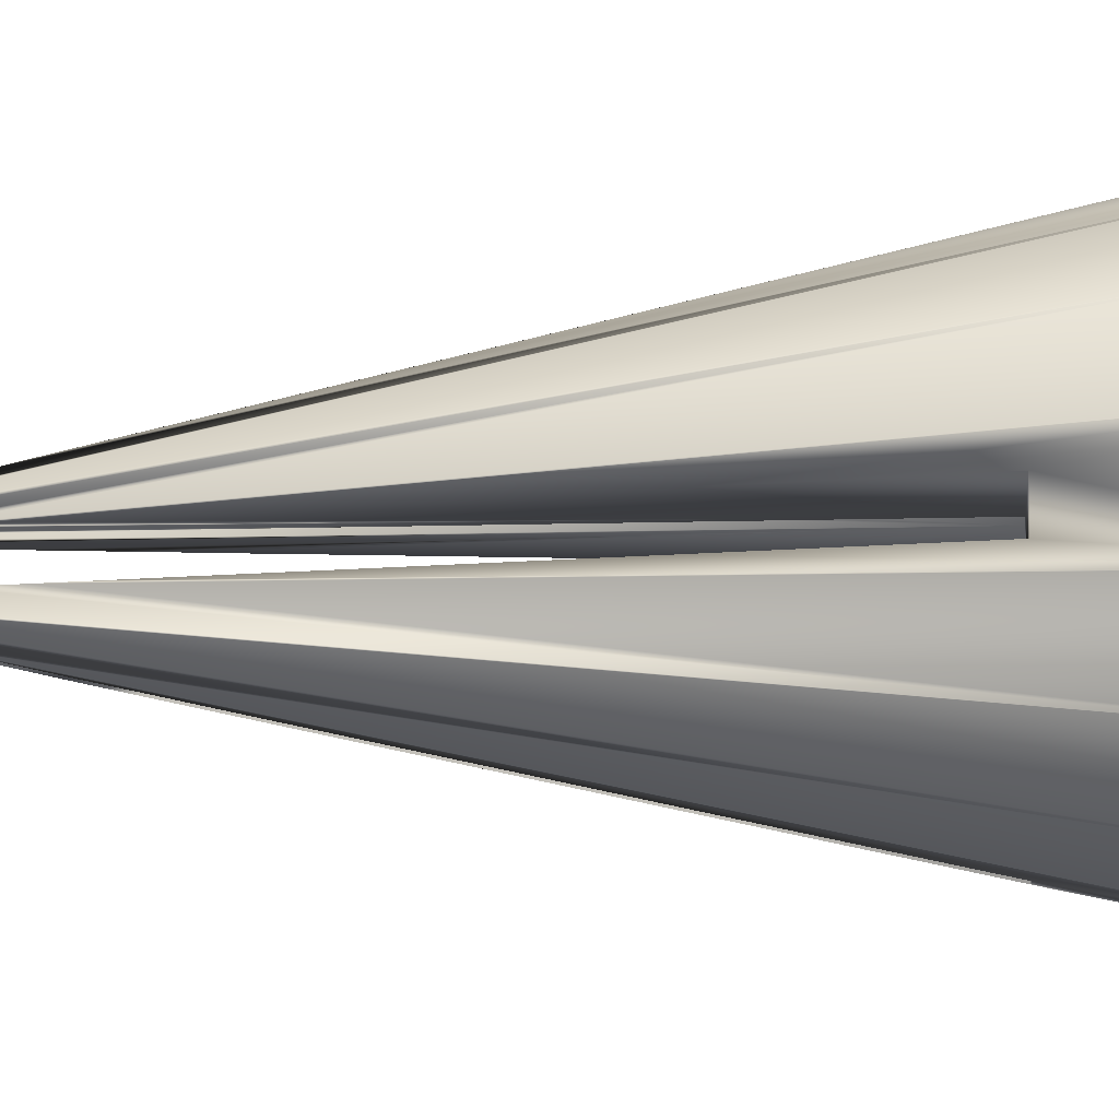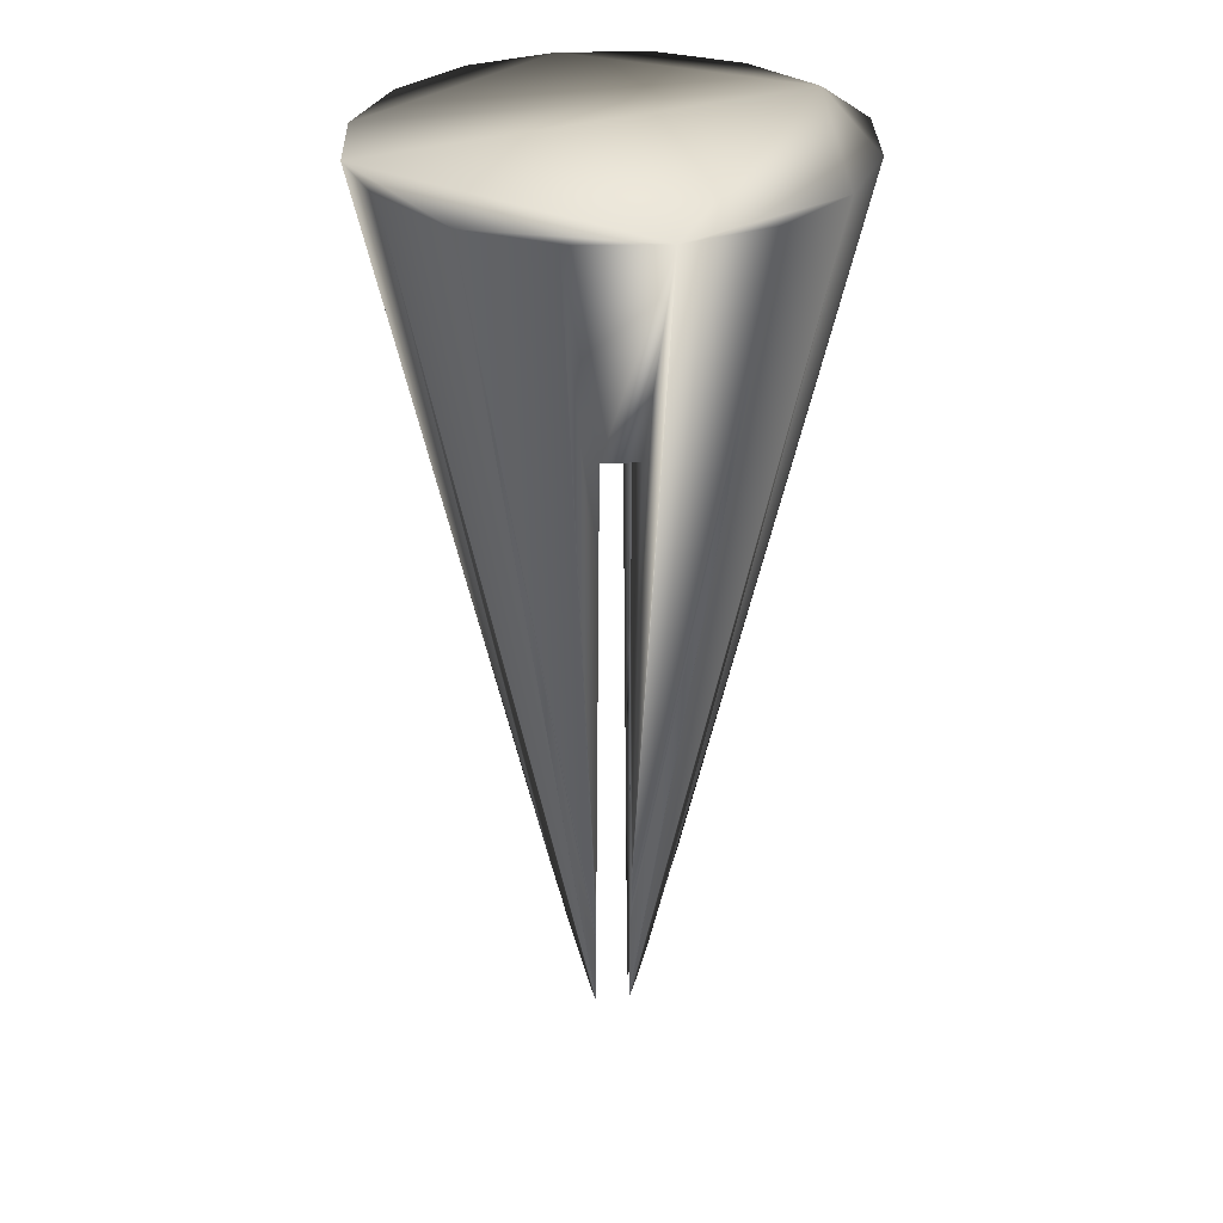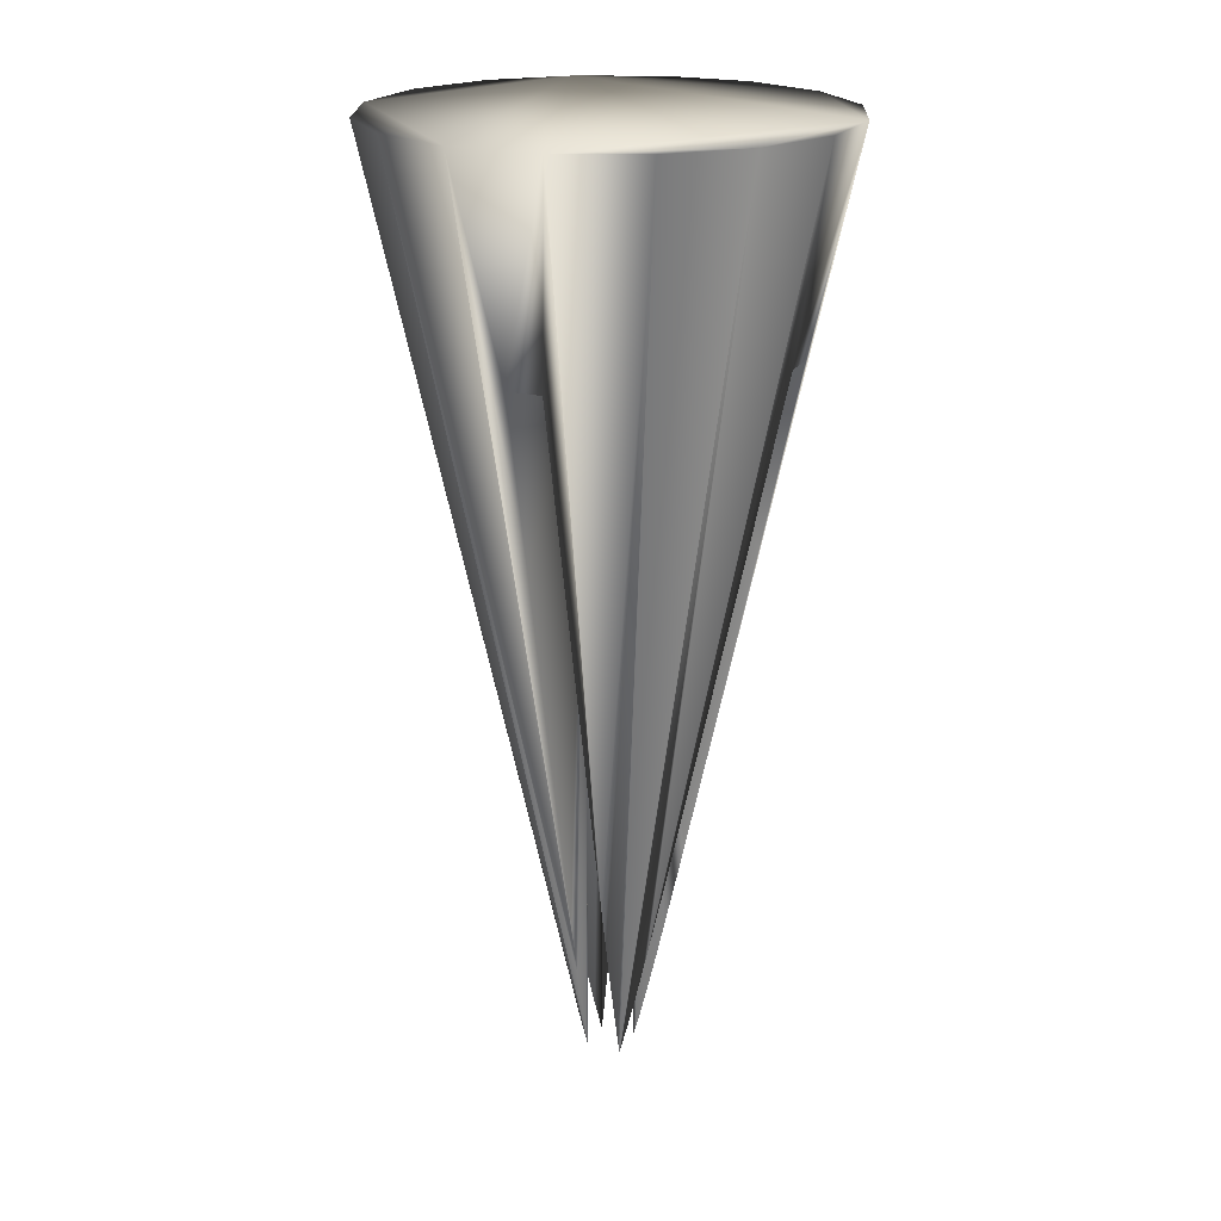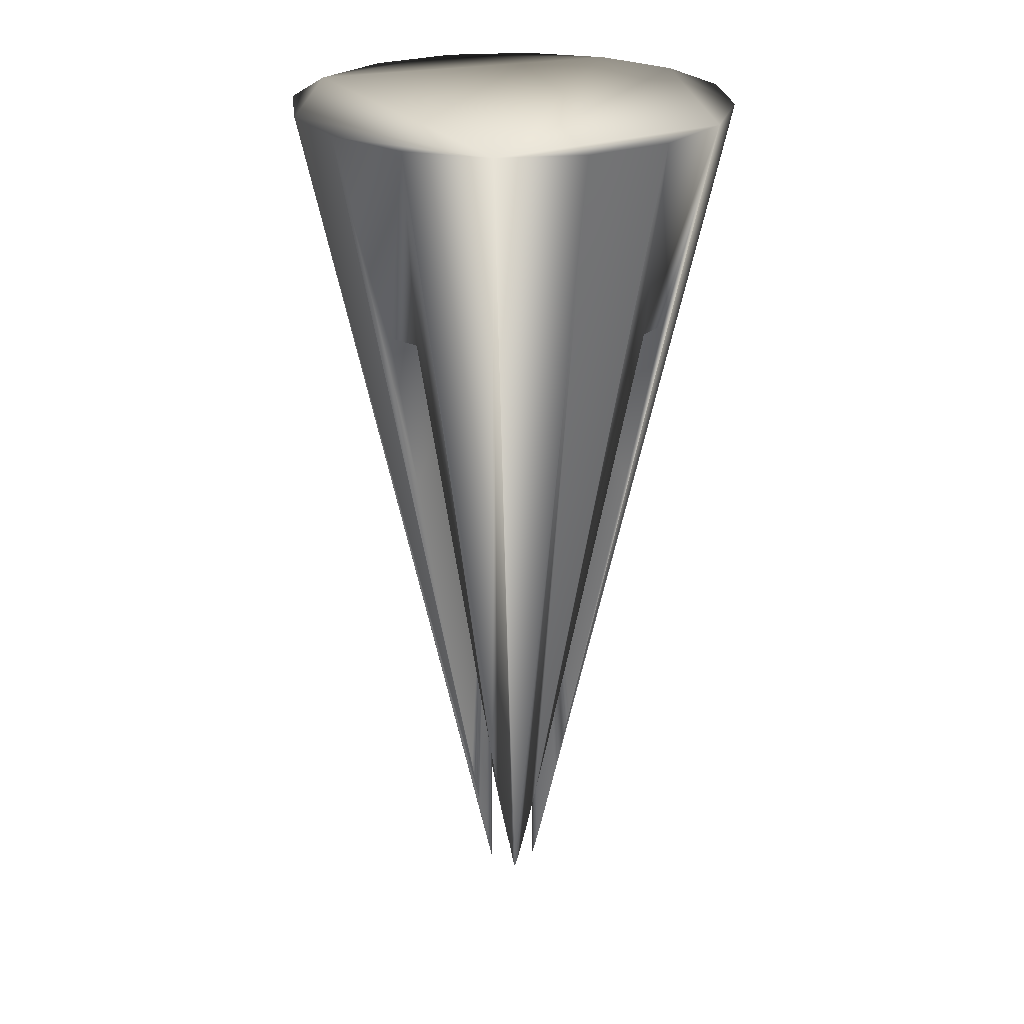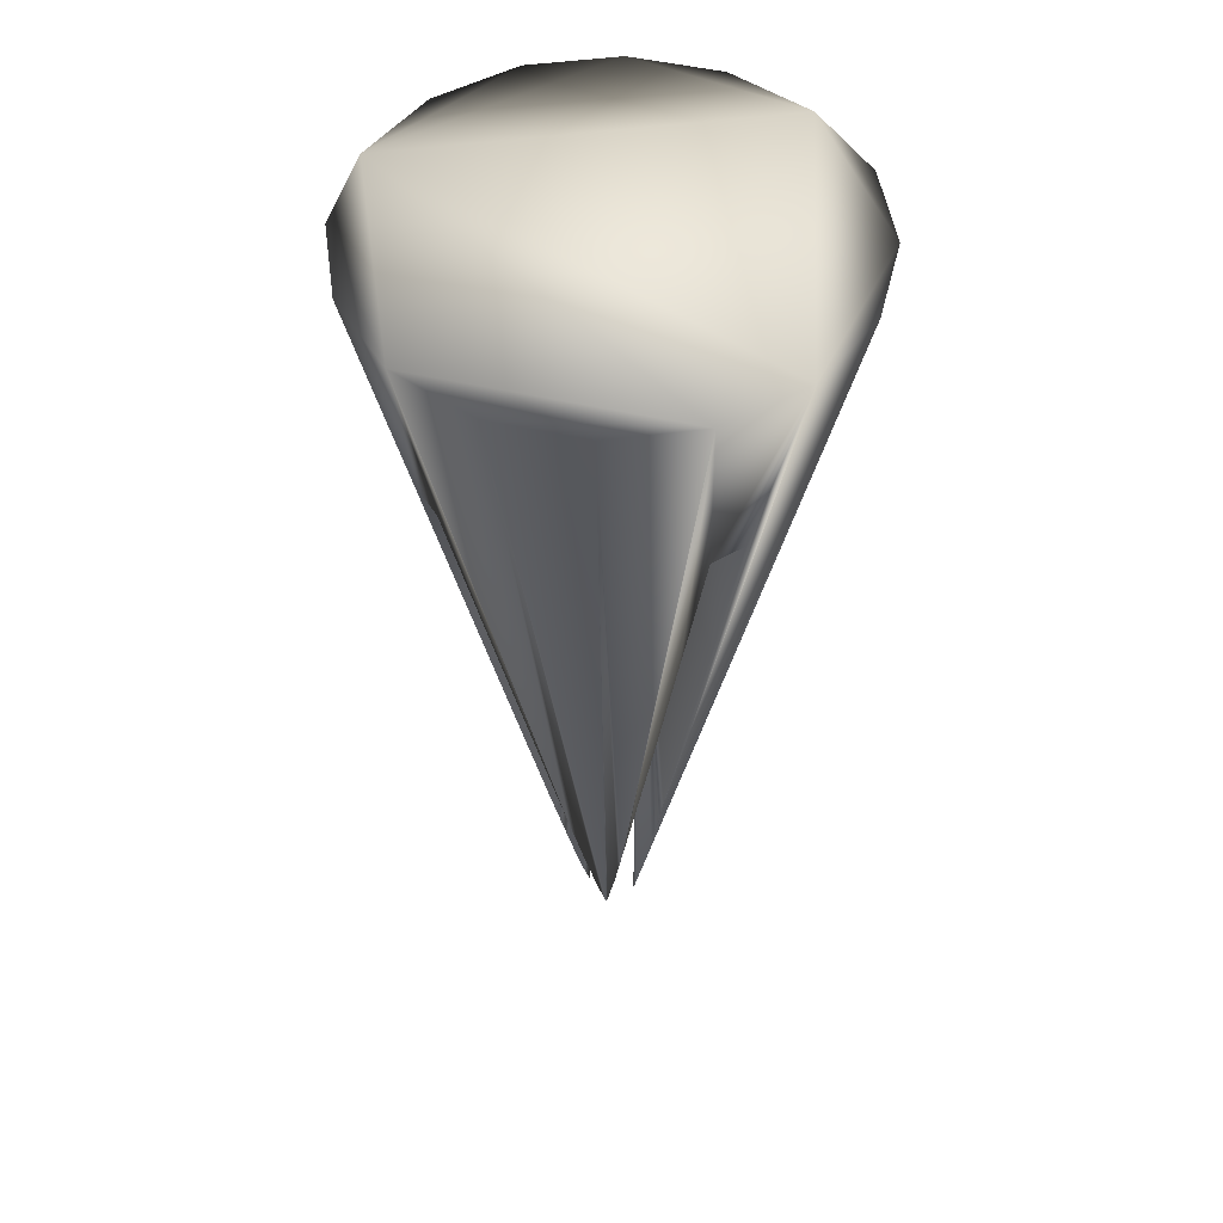
<metadata>
{"format":"obj","ext":"obj","renderer":"f3d","projection":"perspective","resolution":1024,"background":"white","views":[{"elev":-7.7,"azim":-83.8,"up":"+Y"},{"elev":32.2,"azim":177.6,"up":"+Z"},{"elev":20.8,"azim":113.7,"up":"+Z"},{"elev":25.4,"azim":-52.9,"up":"+Z"},{"elev":50.3,"azim":58.2,"up":"+Z"}]}
</metadata>
<code>
v 504.2 14.5 -292.8
v 504.2 14.5 -292.8
v 527.3 29.59 -165.5
v 527.3 29.59 -165.5
v 505 14.5 -289.5
v 505 14.5 -289.5
v 503.8 14.5 -294.4
v 503.8 14.5 -294.4
v 505.8 14.5 -286.3
v 505.8 14.5 -286.3
v 506.6 14.5 -283.1
v 506.6 14.5 -283.1
v 507.3 14.5 -279.8
v 507.3 14.5 -279.8
v 508.8 14.5 -273.4
v 508.8 14.5 -273.4
v 532 17.79 -165.5
v 532 17.79 -165.5
v 510.2 14.5 -266.9
v 510.2 14.5 -266.9
v 511.7 14.5 -260.4
v 511.7 14.5 -260.4
v 514.5 14.5 -247.4
v 514.5 14.5 -247.4
v 517.4 14.5 -234.4
v 517.4 14.5 -234.4
v 520.2 14.5 -221.5
v 520.2 14.5 -221.5
v 525.9 9.5 -195.5
v 525.9 9.5 -195.5
v 525.9 9.5 -195.5
v 525.9 14.5 -195.5
v 525.9 14.5 -195.5
v 525.9 14.5 -195.5
v 531.8 5.108 -165.5
v 531.8 5.108 -165.5
v 520.4 9.5 -220.5
v 520.4 9.5 -220.5
v 517.7 9.5 -232.9
v 517.7 9.5 -232.9
v 515 9.5 -245.4
v 515 9.5 -245.4
v 512.2 9.5 -257.9
v 512.2 9.5 -257.9
v 510.8 9.5 -264.1
v 510.8 9.5 -264.1
v 509.4 9.5 -270.4
v 509.4 9.5 -270.4
v 508 9.5 -276.6
v 508 9.5 -276.6
v 506.6 9.5 -282.8
v 506.6 9.5 -282.8
v 526.7 -6.521 -165.5
v 526.7 -6.521 -165.5
v 526.7 -6.521 -165.5
v 505.9 9.5 -285.9
v 505.9 9.5 -285.9
v 504 9.5 -293.7
v 504 9.5 -293.7
v 503.6 9.5 -295.3
v 503.6 9.5 -295.3
v 503.6 9.5 -295.3
v 504.4 9.5 -292.2
v 504.4 9.5 -292.2
v 505.2 9.5 -289.1
v 505.2 9.5 -289.1
v 503 14.5 -297.6
v 503 14.5 -297.6
v 502.5 14.5 -299.2
v 502.5 14.5 -299.2
v 502.5 14.5 -299.2
v 503.4 14.5 -296
v 503.4 14.5 -296
v 518.5 38.71 -165.5
v 518.5 38.71 -165.5
v 502.5 14.79 -298.2
v 502.5 14.79 -298.2
v 502.5 15.07 -297.2
v 502.5 15.07 -297.2
v 502.5 15.6 -295.3
v 502.5 15.6 -295.3
v 502.5 16.01 -293.7
v 502.5 16.01 -293.7
v 502.5 16.4 -292.2
v 502.5 16.4 -292.2
v 502.5 17.16 -289.1
v 502.5 17.16 -289.1
v 502.5 17.89 -285.9
v 502.5 17.89 -285.9
v 502.5 18.62 -282.8
v 502.5 18.62 -282.8
v 506.9 43.76 -165.5
v 506.9 43.76 -165.5
v 502.5 20.05 -276.6
v 502.5 20.05 -276.6
v 502.5 21.45 -270.4
v 502.5 21.45 -270.4
v 502.5 22.84 -264.1
v 502.5 22.84 -264.1
v 502.5 24.23 -257.9
v 502.5 24.23 -257.9
v 502.5 26.97 -245.4
v 502.5 26.97 -245.4
v 502.5 29.71 -232.9
v 502.5 29.71 -232.9
v 502.5 32.44 -220.5
v 502.5 32.44 -220.5
v 502.5 37.88 -195.5
v 502.5 37.88 -195.5
v 502.5 37.88 -195.5
v 494.2 43.98 -165.5
v 494.2 43.98 -165.5
v 497.5 37.88 -195.5
v 497.5 37.88 -195.5
v 497.5 37.88 -195.5
v 497.5 32.22 -221.5
v 497.5 32.22 -221.5
v 497.5 29.38 -234.4
v 497.5 29.38 -234.4
v 497.5 26.54 -247.4
v 497.5 26.54 -247.4
v 497.5 23.67 -260.4
v 497.5 23.67 -260.4
v 497.5 22.23 -266.9
v 497.5 22.23 -266.9
v 497.5 20.78 -273.4
v 497.5 20.78 -273.4
v 482.4 39.33 -165.5
v 482.4 39.33 -165.5
v 497.5 19.31 -279.8
v 497.5 19.31 -279.8
v 497.5 18.56 -283.1
v 497.5 18.56 -283.1
v 497.5 17.81 -286.3
v 497.5 17.81 -286.3
v 497.5 17.04 -289.5
v 497.5 17.04 -289.5
v 497.5 16.24 -292.8
v 497.5 16.24 -292.8
v 497.5 15.83 -294.4
v 497.5 15.83 -294.4
v 497.5 15.41 -296
v 497.5 15.41 -296
v 497.5 14.97 -297.6
v 497.5 14.97 -297.6
v 497.5 14.5 -299.2
v 497.5 14.5 -299.2
v 497.5 14.5 -299.2
v 473.3 30.52 -165.5
v 473.3 30.52 -165.5
v 496.4 14.5 -295.3
v 496.4 14.5 -295.3
v 496 14.5 -293.7
v 496 14.5 -293.7
v 495.6 14.5 -292.2
v 495.6 14.5 -292.2
v 494.8 14.5 -289.1
v 494.8 14.5 -289.1
v 494.1 14.5 -285.9
v 494.1 14.5 -285.9
v 493.4 14.5 -282.8
v 493.4 14.5 -282.8
v 468.2 18.89 -165.5
v 468.2 18.89 -165.5
v 492 14.5 -276.6
v 492 14.5 -276.6
v 490.5 14.5 -270.4
v 490.5 14.5 -270.4
v 489.2 14.5 -264.1
v 489.2 14.5 -264.1
v 487.8 14.5 -257.9
v 487.8 14.5 -257.9
v 485 14.5 -245.4
v 485 14.5 -245.4
v 482.3 14.5 -232.9
v 482.3 14.5 -232.9
v 479.6 14.5 -220.5
v 479.6 14.5 -220.5
v 474.1 14.5 -195.5
v 474.1 14.5 -195.5
v 474.1 14.5 -195.5
v 468 6.213 -165.5
v 468 6.213 -165.5
v 474.1 9.5 -195.5
v 474.1 9.5 -195.5
v 474.1 9.5 -195.5
v 479.8 9.5 -221.5
v 479.8 9.5 -221.5
v 482.6 9.5 -234.4
v 482.6 9.5 -234.4
v 485.5 9.5 -247.4
v 485.5 9.5 -247.4
v 488.3 9.5 -260.4
v 488.3 9.5 -260.4
v 489.8 9.5 -266.9
v 489.8 9.5 -266.9
v 491.2 9.5 -273.4
v 491.2 9.5 -273.4
v 472.7 -5.585 -165.5
v 472.7 -5.585 -165.5
v 492.7 9.5 -279.8
v 492.7 9.5 -279.8
v 493.4 9.5 -283.1
v 493.4 9.5 -283.1
v 494.2 9.5 -286.3
v 494.2 9.5 -286.3
v 495 9.5 -289.5
v 495 9.5 -289.5
v 495.8 9.5 -292.8
v 495.8 9.5 -292.8
v 496.2 9.5 -294.4
v 496.2 9.5 -294.4
v 496.6 9.5 -296
v 496.6 9.5 -296
v 497 9.5 -297.6
v 497 9.5 -297.6
v 497.5 9.5 -299.2
v 497.5 9.5 -299.2
v 497.5 9.5 -299.2
v 481.5 -14.71 -165.5
v 481.5 -14.71 -165.5
v 497.5 8.395 -295.3
v 497.5 8.395 -295.3
v 497.5 7.994 -293.7
v 497.5 7.994 -293.7
v 497.5 7.604 -292.2
v 497.5 7.604 -292.2
v 497.5 6.105 -285.9
v 497.5 6.105 -285.9
v 497.5 6.845 -289.1
v 497.5 6.845 -289.1
v 497.5 5.379 -282.8
v 497.5 5.379 -282.8
v 493.1 -19.76 -165.5
v 493.1 -19.76 -165.5
v 497.5 3.953 -276.6
v 497.5 3.953 -276.6
v 497.5 2.549 -270.4
v 497.5 2.549 -270.4
v 497.5 1.157 -264.1
v 497.5 1.157 -264.1
v 497.5 -0.2257 -257.9
v 497.5 -0.2257 -257.9
v 497.5 -2.975 -245.4
v 497.5 -2.975 -245.4
v 497.5 -5.711 -232.9
v 497.5 -5.711 -232.9
v 497.5 -8.438 -220.5
v 497.5 -8.438 -220.5
v 497.5 -13.88 -195.5
v 497.5 -13.88 -195.5
v 497.5 -13.88 -195.5
v 505.8 -19.98 -165.5
v 505.8 -19.98 -165.5
v 502.5 -13.88 -195.5
v 502.5 -13.88 -195.5
v 502.5 -13.88 -195.5
v 502.5 -8.221 -221.5
v 502.5 -8.221 -221.5
v 502.5 -5.384 -234.4
v 502.5 -5.384 -234.4
v 502.5 -2.537 -247.4
v 502.5 -2.537 -247.4
v 502.5 0.3251 -260.4
v 502.5 0.3251 -260.4
v 502.5 1.766 -266.9
v 502.5 1.766 -266.9
v 502.5 3.219 -273.4
v 502.5 3.219 -273.4
v 517.6 -15.33 -165.5
v 517.6 -15.33 -165.5
v 502.5 4.69 -279.8
v 502.5 4.69 -279.8
v 502.5 5.435 -283.1
v 502.5 5.435 -283.1
v 502.5 6.191 -286.3
v 502.5 6.191 -286.3
v 502.5 6.963 -289.5
v 502.5 6.963 -289.5
v 502.5 7.757 -292.8
v 502.5 7.757 -292.8
v 502.5 8.167 -294.4
v 502.5 8.167 -294.4
v 502.5 8.59 -296
v 502.5 8.59 -296
v 502.5 9.5 -299.2
v 502.5 9.5 -299.2
v 502.5 9.5 -299.2
v 502.8 9.5 -298.2
v 502.8 9.5 -298.2
v 503.1 9.5 -297.2
v 503.1 9.5 -297.2
v 502.5 9.5 -195.5
v 502.5 9.5 -195.5
v 502.5 9.5 -195.5
v 502.5 14.5 -195.5
v 502.5 14.5 -195.5
v 502.5 14.5 -195.5
v 497.5 14.5 -195.5
v 497.5 14.5 -195.5
v 497.5 14.5 -195.5
v 497.5 9.5 -195.5
v 497.5 9.5 -195.5
v 497.5 9.5 -195.5
f 1 3 5
f 3 1 7
f 5 3 9
f 9 3 11
f 11 3 13
f 13 3 15
f 17 19 15
f 17 15 3
f 19 17 21
f 21 17 23
f 17 25 23
f 17 27 25
f 17 29 32
f 27 17 32
f 35 29 17
f 35 37 29
f 35 39 37
f 39 35 41
f 43 41 35
f 35 45 43
f 45 35 47
f 47 35 49
f 51 49 35
f 53 51 35
f 53 56 51
f 58 53 60
f 63 65 53
f 56 53 65
f 53 58 63
f 3 67 69
f 72 67 3
f 72 3 7
f 3 69 74
f 74 69 76
f 78 74 76
f 78 80 74
f 82 74 80
f 74 82 84
f 74 84 86
f 88 74 86
f 74 88 90
f 74 90 92
f 90 94 92
f 94 96 92
f 96 98 92
f 92 98 100
f 92 100 102
f 102 104 92
f 92 104 106
f 92 106 108
f 92 108 111
f 108 113 111
f 111 113 116
f 111 116 118
f 120 111 118
f 122 111 120
f 111 122 124
f 124 126 111
f 111 126 128
f 130 128 126
f 130 132 128
f 134 128 132
f 136 128 134
f 136 138 128
f 128 138 140
f 140 142 128
f 144 128 142
f 128 144 146
f 128 146 149
f 146 151 149
f 153 149 151
f 149 153 155
f 155 157 149
f 159 149 157
f 149 159 161
f 149 161 163
f 161 165 163
f 167 163 165
f 169 163 167
f 163 169 171
f 171 173 163
f 175 163 173
f 163 175 177
f 163 177 179
f 163 179 182
f 179 184 182
f 182 184 187
f 182 187 189
f 191 182 189
f 191 193 182
f 195 182 193
f 182 195 197
f 182 197 199
f 197 201 199
f 203 199 201
f 205 199 203
f 207 199 205
f 209 199 207
f 211 199 209
f 213 199 211
f 213 215 199
f 217 199 215
f 220 199 217
f 220 217 222
f 220 222 224
f 226 220 224
f 228 220 230
f 220 228 232
f 220 226 230
f 220 232 234
f 232 236 234
f 236 238 234
f 238 240 234
f 234 240 242
f 234 242 244
f 244 246 234
f 248 234 246
f 234 248 250
f 234 250 253
f 250 255 253
f 253 255 258
f 260 253 258
f 262 253 260
f 264 253 262
f 253 264 266
f 253 266 268
f 268 270 253
f 272 270 268
f 272 274 270
f 276 270 274
f 278 270 276
f 280 270 278
f 282 270 280
f 282 284 270
f 270 284 286
f 270 286 54
f 54 286 289
f 289 291 54
f 54 291 61
f 200 150 164
f 164 183 200
f 112 150 200
f 18 112 200
f 200 254 36
f 36 18 200
f 200 221 254
f 112 129 150
f 112 75 93
f 75 112 18
f 4 75 18
f 254 221 235
f 271 36 254
f 271 55 36
f 290 287 293
f 292 290 293
f 62 292 293
f 62 293 59
f 64 59 293
f 64 293 66
f 293 57 66
f 52 57 293
f 52 293 50
f 293 48 50
f 48 293 46
f 293 44 46
f 44 293 42
f 42 293 40
f 30 38 293
f 293 38 40
f 20 22 296
f 296 16 20
f 296 22 24
f 296 24 26
f 296 26 28
f 296 28 33
f 16 296 14
f 73 8 296
f 296 68 73
f 68 296 70
f 296 10 12
f 296 2 6
f 8 2 296
f 10 296 6
f 14 296 12
f 77 71 297
f 79 77 297
f 81 79 297
f 81 297 83
f 85 83 297
f 85 297 87
f 297 89 87
f 91 89 297
f 91 297 95
f 297 97 95
f 97 297 99
f 297 101 99
f 101 297 103
f 103 297 105
f 109 107 297
f 297 107 105
f 125 123 299
f 299 127 125
f 299 123 121
f 299 121 119
f 299 119 117
f 299 117 114
f 127 299 131
f 143 141 299
f 299 145 143
f 145 299 147
f 299 135 133
f 299 139 137
f 141 139 299
f 135 299 137
f 131 299 133
f 152 148 300
f 154 152 300
f 156 154 300
f 156 300 158
f 160 158 300
f 300 162 160
f 166 162 300
f 300 168 166
f 300 170 168
f 170 300 172
f 300 174 172
f 300 176 174
f 176 300 178
f 180 178 300
f 196 194 302
f 302 198 196
f 302 194 192
f 302 192 190
f 302 190 188
f 302 188 185
f 198 302 202
f 214 212 302
f 302 216 214
f 216 302 218
f 302 206 204
f 302 210 208
f 212 210 302
f 206 302 208
f 202 302 204
f 223 219 303
f 225 223 303
f 227 225 303
f 227 303 231
f 229 231 303
f 303 233 229
f 237 233 303
f 303 239 237
f 303 241 239
f 241 303 243
f 303 245 243
f 303 247 245
f 247 303 249
f 251 249 303
f 267 265 294
f 294 269 267
f 294 265 263
f 294 263 261
f 294 261 259
f 294 259 256
f 269 294 273
f 283 281 294
f 294 285 283
f 285 294 288
f 294 277 275
f 277 294 279
f 281 279 294
f 273 294 275
f 298 301 115
f 298 115 110
f 31 298 34
f 298 31 295
f 295 301 298
f 295 304 301
f 301 304 186
f 301 186 181
f 252 295 257
f 295 252 304

</code>
